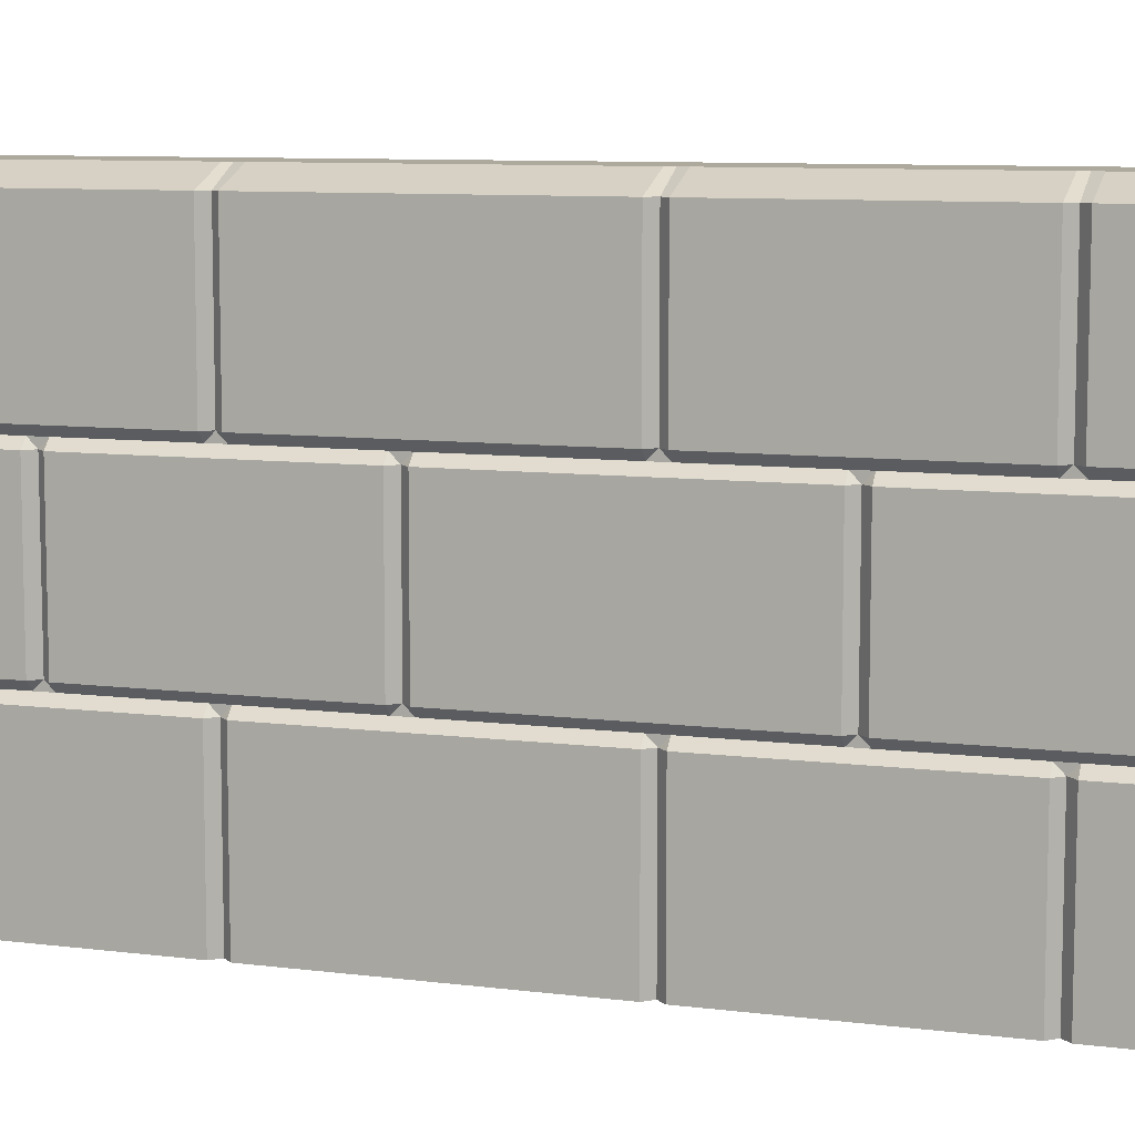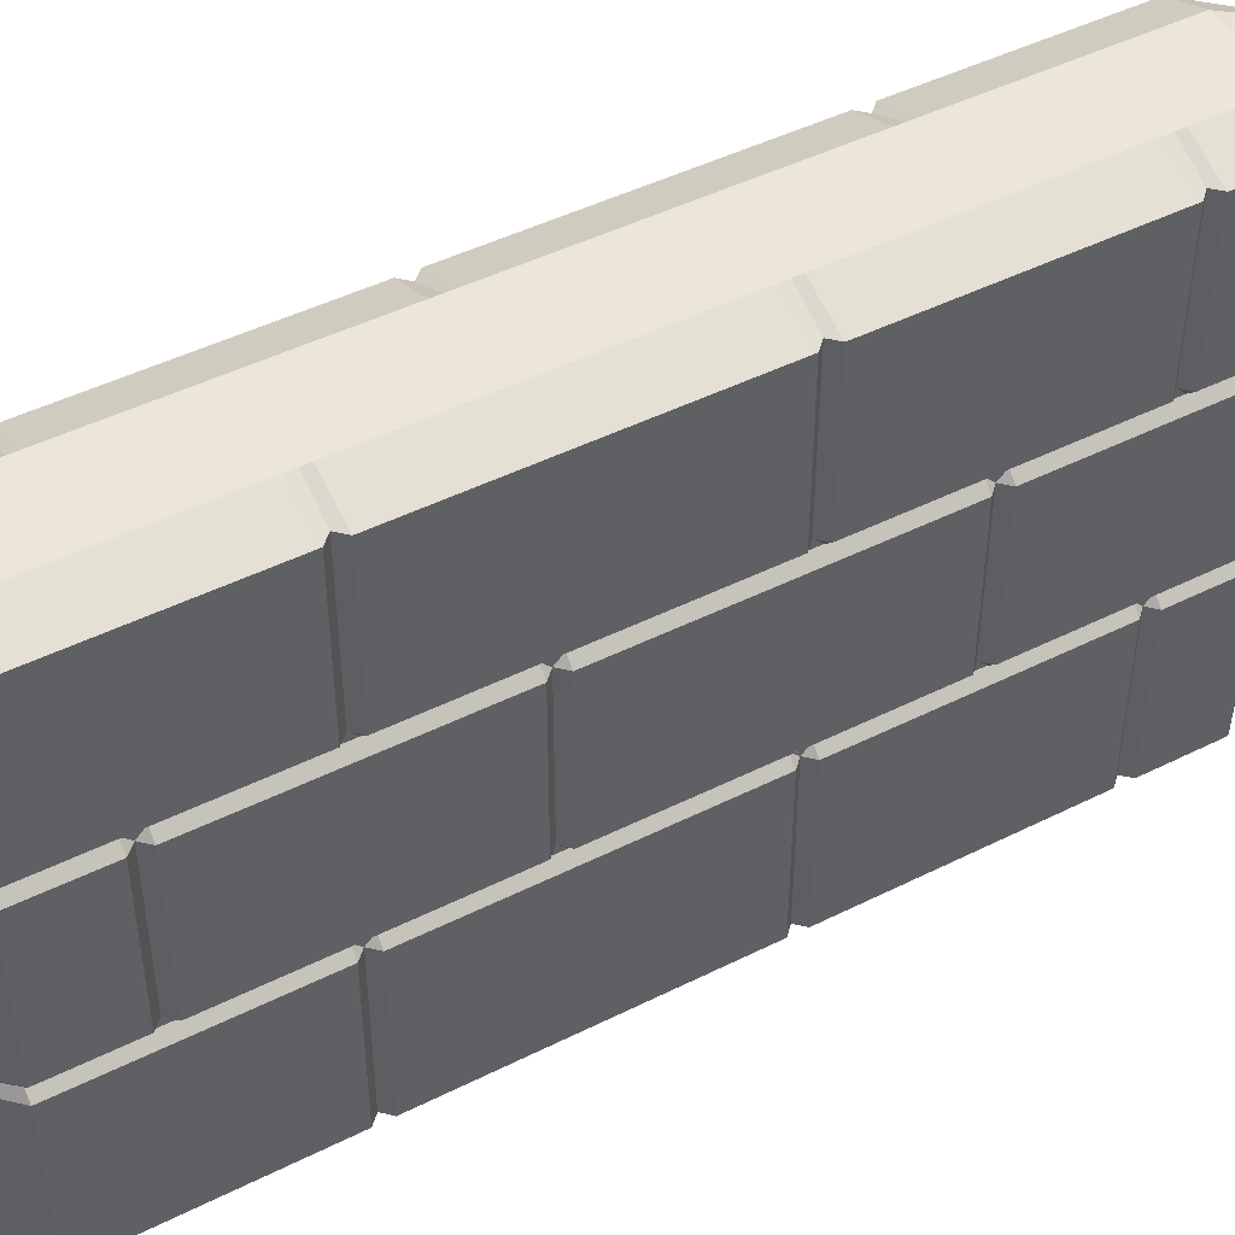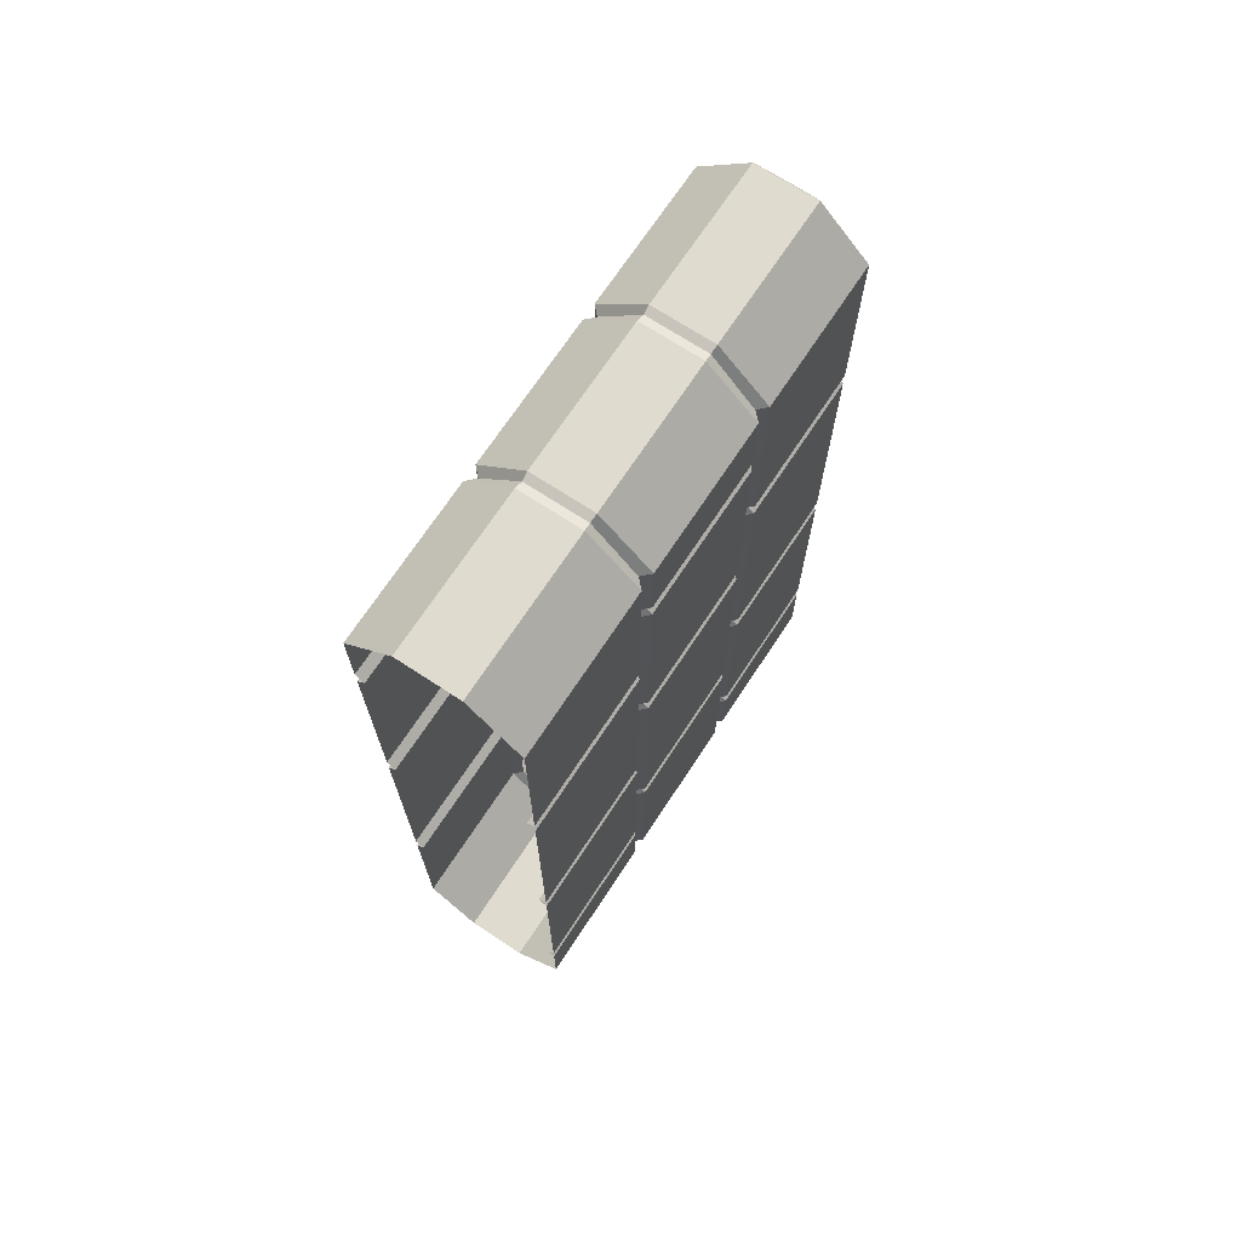
<metadata>
{"format":"obj","ext":"obj","renderer":"f3d","projection":"perspective","resolution":1024,"background":"white","views":[{"elev":8.8,"azim":-71.1,"up":"+Y"},{"elev":46.2,"azim":60.2,"up":"+Y"},{"elev":70.3,"azim":33.3,"up":"+Z"}]}
</metadata>
<code>
o Grid
v 0 -1e-06 5
v -0 -1e-06 4.1
v 0.1 -1e-06 4
v -0 -1e-06 3.9
v -0 -1e-06 2.6
v -0 -1e-06 2.5
v -0 -1e-06 2.4
v -0 -1e-06 1.1
v 0.1 -1e-06 1
v -0 -1e-06 0.9
v -0 -1e-06 0
v -0 -1e-06 -0.9
v -0 -1e-06 -1
v -0 -1e-06 -1.1
v -0 -1e-06 -2.4
v 0.1 -1e-06 -2.5
v -0 -1e-06 -2.6
v -0 -1e-06 -3.9
v -0 -1e-06 -4
v -0 -1e-06 -4.1
v -0 -1e-06 -5
v 0 1.9 5
v 0 1.9 4.1
v 0.1 1.9 4
v -0 1.9 3.9
v -0 1.9 2.6
v -0 1.9 2.5
v -0 1.9 2.4
v -0 1.9 1.1
v 0.1 1.9 1
v -0 1.9 0.9
v -0 1.9 0
v -0 1.9 -0.9
v -0 1.9 -1
v -0 1.9 -1.1
v -0 1.9 -2.4
v 0.1 1.9 -2.5
v -0 1.9 -2.6
v -0 1.9 -3.9
v -0 1.9 -4
v -0 1.9 -4.1
v -0 1.9 -5
v 0.1 2 5
v 0.1 2 4.1
v 0.1 2 4
v 0.1 2 3.9
v 0.1 2 2.6
v 0.1 2 2.5
v 0.1 2 2.4
v 0.1 2 1.1
v 0.1 2 1
v 0.1 2 0.9
v 0.1 2 0
v 0.1 2 -0.9
v 0.1 2 -1
v 0.1 2 -1.1
v 0.1 2 -2.4
v 0.1 2 -2.5
v 0.1 2 -2.6
v 0.1 2 -3.9
v 0.1 2 -4
v 0.1 2 -4.1
v 0.1 2 -5
v 0 2.1 5
v 0 2.1 4.1
v 0 2.1 4
v 0 2.1 3.9
v 0 2.1 2.6
v 0.1 2.1 2.5
v 0 2.1 2.4
v -0 2.1 1.1
v -0 2.1 1
v -0 2.1 0.9
v -0 2.1 0
v -0 2.1 -0.9
v 0.1 2.1 -1
v -0 2.1 -1.1
v -0 2.1 -2.4
v -0 2.1 -2.5
v -0 2.1 -2.6
v -0 2.1 -3.9
v 0.1 2.1 -4
v -0 2.1 -4.1
v -0 2.1 -5
v 0 3.9 5
v 0 3.9 4.1
v 0 3.9 4
v 0 3.9 3.9
v 0 3.9 2.6
v 0.1 3.9 2.5
v 0 3.9 2.4
v 0 3.9 1.1
v 0 3.9 1
v -0 3.9 0.9
v -0 3.9 0
v -0 3.9 -0.9
v 0.1 3.9 -1
v -0 3.9 -1.1
v -0 3.9 -2.4
v -0 3.9 -2.5
v -0 3.9 -2.6
v -0 3.9 -3.9
v 0.1 3.9 -4
v -0 3.9 -4.1
v -0 3.9 -5
v 0.1 4 5
v 0.1 4 4.1
v 0.1 4 4
v 0.1 4 3.9
v 0.1 4 2.6
v 0.1 4 2.5
v 0.1 4 2.4
v 0.1 4 1.1
v 0.1 4 1
v 0.1 4 0.9
v 0.1 4 0
v 0.1 4 -0.9
v 0.1 4 -1
v 0.1 4 -1.1
v 0.1 4 -2.4
v 0.1 4 -2.5
v 0.1 4 -2.6
v 0.1 4 -3.9
v 0.1 4 -4
v 0.1 4 -4.1
v 0.1 4 -5
v 0 4.1 5
v 0 4.1 4.1
v 0.1 4.1 4
v 0 4.1 3.9
v 0 4.1 2.6
v 0 4.1 2.5
v 0 4.1 2.4
v 0 4.1 1.1
v 0.1 4.1 1
v 0 4.1 0.9
v 0 4.1 0
v 0 4.1 -0.9
v 0 4.1 -1
v -0 4.1 -1.1
v -0 4.1 -2.4
v 0.1 4.1 -2.5
v -0 4.1 -2.6
v -0 4.1 -3.9
v -0 4.1 -4
v -0 4.1 -4.1
v -0 4.1 -5
v 0 5.9 5
v 0 5.9 4.1
v 0.1 5.9 4
v 0 5.9 3.9
v 0 5.9 2.6
v 0 5.9 2.5
v 0 5.9 2.4
v 0 5.9 1.1
v 0.1 5.9 1
v 0 5.9 0.9
v 0 5.9 0
v 0 5.9 -0.9
v 0 5.9 -1
v 0 5.9 -1.1
v 0 5.9 -2.4
v 0.1 5.9 -2.5
v -0 5.9 -2.6
v -0 5.9 -3.9
v -0 5.9 -4
v -0 5.9 -4.1
v -0 5.9 -5
v 0.5 6.1 5
v 0.5 6.1 4.1
v 0.5 6.1 4
v 0.5 6.1 3.9
v 0.5 6.1 2.6
v 0.5 6.1 2.5
v 0.5 6.1 2.4
v 0.5 6.1 1.1
v 0.5 6.1 1
v 0.5 6.1 0.9
v 0.5 6.1 0
v 0.5 6.1 -0.9
v 0.5 6.1 -1
v 0.5 6.1 -1.1
v 0.5 6.1 -2.4
v 0.5 6.1 -2.5
v 0.5 6.1 -2.6
v 0.5 6.1 -3.9
v 0.5 6.1 -4
v 0.5 6.1 -4.1
v 0.5 6.1 -5
v 1.975 -1e-06 -5
v 1.975 -1e-06 -4.1
v 1.875 -1e-06 -4
v 1.975 -1e-06 -3.9
v 1.975 -1e-06 -2.6
v 1.975 -1e-06 -2.5
v 1.975 -1e-06 -2.4
v 1.975 -1e-06 -1.1
v 1.875 -1e-06 -1
v 1.975 -1e-06 -0.9
v 1.975 -1e-06 -0
v 1.975 -1e-06 0.9
v 1.975 -1e-06 1
v 1.975 -1e-06 1.1
v 1.975 -1e-06 2.4
v 1.875 -1e-06 2.5
v 1.975 -1e-06 2.6
v 1.975 -1e-06 3.9
v 1.975 -1e-06 4
v 1.975 -1e-06 4.1
v 1.975 -1e-06 5
v 1.975 1.9 -5
v 1.975 1.9 -4.1
v 1.875 1.9 -4
v 1.975 1.9 -3.9
v 1.975 1.9 -2.6
v 1.975 1.9 -2.5
v 1.975 1.9 -2.4
v 1.975 1.9 -1.1
v 1.875 1.9 -1
v 1.975 1.9 -0.9
v 1.975 1.9 -0
v 1.975 1.9 0.9
v 1.975 1.9 1
v 1.975 1.9 1.1
v 1.975 1.9 2.4
v 1.875 1.9 2.5
v 1.975 1.9 2.6
v 1.975 1.9 3.9
v 1.975 1.9 4
v 1.975 1.9 4.1
v 1.975 1.9 5
v 1.875 2 -5
v 1.875 2 -4.1
v 1.875 2 -4
v 1.875 2 -3.9
v 1.875 2 -2.6
v 1.875 2 -2.5
v 1.875 2 -2.4
v 1.875 2 -1.1
v 1.875 2 -1
v 1.875 2 -0.9
v 1.875 2 -0
v 1.875 2 0.9
v 1.875 2 1
v 1.875 2 1.1
v 1.875 2 2.4
v 1.875 2 2.5
v 1.875 2 2.6
v 1.875 2 3.9
v 1.875 2 4
v 1.875 2 4.1
v 1.875 2 5
v 1.975 2.1 -5
v 1.975 2.1 -4.1
v 1.975 2.1 -4
v 1.975 2.1 -3.9
v 1.975 2.1 -2.6
v 1.875 2.1 -2.5
v 1.975 2.1 -2.4
v 1.975 2.1 -1.1
v 1.975 2.1 -1
v 1.975 2.1 -0.9
v 1.975 2.1 -0
v 1.975 2.1 0.9
v 1.875 2.1 1
v 1.975 2.1 1.1
v 1.975 2.1 2.4
v 1.975 2.1 2.5
v 1.975 2.1 2.6
v 1.975 2.1 3.9
v 1.875 2.1 4
v 1.975 2.1 4.1
v 1.975 2.1 5
v 1.975 3.9 -5
v 1.975 3.9 -4.1
v 1.975 3.9 -4
v 1.975 3.9 -3.9
v 1.975 3.9 -2.6
v 1.875 3.9 -2.5
v 1.975 3.9 -2.4
v 1.975 3.9 -1.1
v 1.975 3.9 -1
v 1.975 3.9 -0.9
v 1.975 3.9 -0
v 1.975 3.9 0.9
v 1.875 3.9 1
v 1.975 3.9 1.1
v 1.975 3.9 2.4
v 1.975 3.9 2.5
v 1.975 3.9 2.6
v 1.975 3.9 3.9
v 1.875 3.9 4
v 1.975 3.9 4.1
v 1.975 3.9 5
v 1.875 4 -5
v 1.875 4 -4.1
v 1.875 4 -4
v 1.875 4 -3.9
v 1.875 4 -2.6
v 1.875 4 -2.5
v 1.875 4 -2.4
v 1.875 4 -1.1
v 1.875 4 -1
v 1.875 4 -0.9
v 1.875 4 -0
v 1.875 4 0.9
v 1.875 4 1
v 1.875 4 1.1
v 1.875 4 2.4
v 1.875 4 2.5
v 1.875 4 2.6
v 1.875 4 3.9
v 1.875 4 4
v 1.875 4 4.1
v 1.875 4 5
v 1.975 4.1 -5
v 1.975 4.1 -4.1
v 1.875 4.1 -4
v 1.975 4.1 -3.9
v 1.975 4.1 -2.6
v 1.975 4.1 -2.5
v 1.975 4.1 -2.4
v 1.975 4.1 -1.1
v 1.875 4.1 -1
v 1.975 4.1 -0.9
v 1.975 4.1 -0
v 1.975 4.1 0.9
v 1.975 4.1 1
v 1.975 4.1 1.1
v 1.975 4.1 2.4
v 1.875 4.1 2.5
v 1.975 4.1 2.6
v 1.975 4.1 3.9
v 1.975 4.1 4
v 1.975 4.1 4.1
v 1.975 4.1 5
v 1.975 5.9 -5
v 1.975 5.9 -4.1
v 1.875 5.9 -4
v 1.975 5.9 -3.9
v 1.975 5.9 -2.6
v 1.975 5.9 -2.5
v 1.975 5.9 -2.4
v 1.975 5.9 -1.1
v 1.875 5.9 -1
v 1.975 5.9 -0.9
v 1.975 5.9 -0
v 1.975 5.9 0.9
v 1.975 5.9 1
v 1.975 5.9 1.1
v 1.975 5.9 2.4
v 1.875 5.9 2.5
v 1.975 5.9 2.6
v 1.975 5.9 3.9
v 1.975 5.9 4
v 1.975 5.9 4.1
v 1.975 5.9 5
v 1.475 6.1 -5
v 1.475 6.1 -4.1
v 1.475 6.1 -4
v 1.475 6.1 -3.9
v 1.475 6.1 -2.6
v 1.475 6.1 -2.5
v 1.475 6.1 -2.4
v 1.475 6.1 -1.1
v 1.475 6.1 -1
v 1.475 6.1 -0.9
v 1.475 6.1 -0
v 1.475 6.1 0.9
v 1.475 6.1 1
v 1.475 6.1 1.1
v 1.475 6.1 2.4
v 1.475 6.1 2.5
v 1.475 6.1 2.6
v 1.475 6.1 3.9
v 1.475 6.1 4
v 1.475 6.1 4.1
v 1.475 6.1 5
v 0.1 4 5
v 1.875 4 5
v 1.362 5.9 5.62
v 0.6125 5.9 5.62
v 0.7054 6.016 5.422
v 1.269 6.016 5.422
v 0.6125 4.1 5.62
v 1.362 4.1 5.62
v 0.6213 4 5.587
v 1.353 4 5.587
v 0.6125 3.9 5.62
v 1.362 3.9 5.62
v 0.6125 2.1 5.62
v 1.362 2.1 5.62
v 0.6213 2 5.587
v 1.353 2 5.587
v 0.6125 1.9 5.62
v 1.362 1.9 5.62
v 0.6125 -1e-06 5.62
v 1.362 -1e-06 5.62
v 0.6125 5.9 -5.62
v 1.362 5.9 -5.62
v 1.269 6.016 -5.422
v 0.7054 6.016 -5.422
v 0.6125 4.1 -5.62
v 1.362 4.1 -5.62
v 1.353 4 -5.587
v 0.6213 4 -5.587
v 1.362 3.9 -5.62
v 0.6125 3.9 -5.62
v 1.362 2.1 -5.62
v 0.6125 2.1 -5.62
v 1.353 2 -5.587
v 0.6213 2 -5.587
v 1.362 1.9 -5.62
v 0.6125 1.9 -5.62
v 1.362 -1e-06 -5.62
v 0.6125 -1e-06 -5.62
f 1 22 23 2
f 2 23 24 3
f 3 24 25 4
f 4 25 26 5
f 5 26 27 6
f 6 27 28 7
f 7 28 29 8
f 8 29 30 9
f 9 30 31 10
f 10 31 32 11
f 11 32 33 12
f 12 33 34 13
f 13 34 35 14
f 14 35 36 15
f 15 36 37 16
f 16 37 38 17
f 17 38 39 18
f 18 39 40 19
f 19 40 41 20
f 20 41 42 21
f 22 43 44 23
f 25 46 47 26
f 26 47 48 27
f 27 48 49 28
f 28 49 50 29
f 31 52 53 32
f 32 53 54 33
f 33 54 55 34
f 34 55 56 35
f 35 56 57 36
f 38 59 60 39
f 39 60 61 40
f 40 61 62 41
f 41 62 63 42
f 43 64 65 44
f 44 65 66 45
f 45 66 67 46
f 46 67 68 47
f 49 70 71 50
f 50 71 72 51
f 51 72 73 52
f 52 73 74 53
f 53 74 75 54
f 56 77 78 57
f 57 78 79 58
f 58 79 80 59
f 59 80 81 60
f 62 83 84 63
f 64 85 86 65
f 65 86 87 66
f 66 87 88 67
f 67 88 89 68
f 68 89 90 69
f 69 90 91 70
f 70 91 92 71
f 71 92 93 72
f 72 93 94 73
f 73 94 95 74
f 74 95 96 75
f 75 96 97 76
f 76 97 98 77
f 77 98 99 78
f 78 99 100 79
f 79 100 101 80
f 80 101 102 81
f 81 102 103 82
f 82 103 104 83
f 83 104 105 84
f 85 379 107 86
f 86 107 108 87
f 87 108 109 88
f 88 109 110 89
f 118 97 117
f 91 112 113 92
f 92 113 114 93
f 93 114 115 94
f 94 115 116 95
f 95 116 117 96
f 117 97 96
f 97 119 98
f 98 119 120 99
f 99 120 121 100
f 100 121 122 101
f 101 122 123 102
f 142 122 121
f 142 121 120
f 104 125 126 105
f 106 127 128 107
f 142 120 141
f 142 143 122
f 109 130 131 110
f 110 131 132 111
f 111 132 133 112
f 112 133 134 113
f 103 102 123
f 123 124 103
f 115 136 137 116
f 116 137 138 117
f 117 138 139 118
f 118 139 140 119
f 119 140 141 120
f 125 103 124
f 103 125 104
f 122 143 144 123
f 123 144 145 124
f 124 145 146 125
f 125 146 147 126
f 127 148 149 128
f 128 149 150 129
f 129 150 151 130
f 130 151 152 131
f 131 152 153 132
f 132 153 154 133
f 133 154 155 134
f 134 155 156 135
f 135 156 157 136
f 136 157 158 137
f 137 158 159 138
f 138 159 160 139
f 139 160 161 140
f 140 161 162 141
f 141 162 163 142
f 142 163 164 143
f 143 164 165 144
f 144 165 166 145
f 145 166 167 146
f 146 167 168 147
f 148 169 170 149
f 149 170 171 150
f 150 171 172 151
f 151 172 173 152
f 152 173 174 153
f 153 174 175 154
f 154 175 176 155
f 155 176 177 156
f 156 177 178 157
f 157 178 179 158
f 158 179 180 159
f 159 180 181 160
f 160 181 182 161
f 161 182 183 162
f 162 183 184 163
f 163 184 185 164
f 164 185 186 165
f 165 186 187 166
f 166 187 188 167
f 167 188 189 168
f 118 119 97
f 136 115 135
f 134 135 113
f 113 135 114
f 114 135 115
f 90 112 91
f 112 90 111
f 110 111 90
f 90 89 110
f 130 109 129
f 108 129 109
f 128 129 107
f 107 129 108
f 24 46 25
f 70 49 69
f 68 69 47
f 47 69 48
f 48 69 49
f 30 52 31
f 29 50 30
f 50 51 30
f 52 30 51
f 77 56 76
f 75 76 54
f 55 76 56
f 54 76 55
f 37 59 38
f 59 37 58
f 36 57 37
f 57 58 37
f 83 62 82
f 81 82 60
f 60 82 61
f 61 82 62
f 23 44 24
f 44 45 24
f 46 24 45
f 190 211 212 191
f 191 212 213 192
f 192 213 214 193
f 193 214 215 194
f 194 215 216 195
f 195 216 217 196
f 196 217 218 197
f 197 218 219 198
f 198 219 220 199
f 199 220 221 200
f 200 221 222 201
f 201 222 223 202
f 202 223 224 203
f 203 224 225 204
f 204 225 226 205
f 205 226 227 206
f 206 227 228 207
f 207 228 229 208
f 208 229 230 209
f 209 230 231 210
f 211 232 233 212
f 214 235 236 215
f 215 236 237 216
f 216 237 238 217
f 217 238 239 218
f 220 241 242 221
f 221 242 243 222
f 222 243 244 223
f 223 244 245 224
f 224 245 246 225
f 227 248 249 228
f 228 249 250 229
f 229 250 251 230
f 230 251 252 231
f 232 253 254 233
f 233 254 255 234
f 234 255 256 235
f 235 256 257 236
f 238 259 260 239
f 239 260 261 240
f 240 261 262 241
f 241 262 263 242
f 242 263 264 243
f 245 266 267 246
f 246 267 268 247
f 247 268 269 248
f 248 269 270 249
f 251 272 273 252
f 253 274 275 254
f 254 275 276 255
f 255 276 277 256
f 256 277 278 257
f 257 278 279 258
f 258 279 280 259
f 259 280 281 260
f 260 281 282 261
f 261 282 283 262
f 262 283 284 263
f 263 284 285 264
f 264 285 286 265
f 265 286 287 266
f 266 287 288 267
f 267 288 289 268
f 268 289 290 269
f 269 290 291 270
f 270 291 292 271
f 271 292 293 272
f 272 293 294 273
f 274 295 296 275
f 275 296 297 276
f 276 297 298 277
f 277 298 299 278
f 307 286 306
f 280 301 302 281
f 281 302 303 282
f 282 303 304 283
f 283 304 305 284
f 284 305 306 285
f 306 286 285
f 286 308 287
f 287 308 309 288
f 288 309 310 289
f 289 310 311 290
f 290 311 312 291
f 331 311 310
f 331 310 309
f 293 314 380 294
f 295 316 317 296
f 331 309 330
f 331 332 311
f 298 319 320 299
f 299 320 321 300
f 300 321 322 301
f 301 322 323 302
f 292 291 312
f 312 313 292
f 304 325 326 305
f 305 326 327 306
f 306 327 328 307
f 307 328 329 308
f 308 329 330 309
f 314 292 313
f 292 314 293
f 311 332 333 312
f 312 333 334 313
f 313 334 335 314
f 314 335 336 315
f 316 337 338 317
f 317 338 339 318
f 318 339 340 319
f 319 340 341 320
f 320 341 342 321
f 321 342 343 322
f 322 343 344 323
f 323 344 345 324
f 324 345 346 325
f 325 346 347 326
f 326 347 348 327
f 327 348 349 328
f 328 349 350 329
f 329 350 351 330
f 330 351 352 331
f 331 352 353 332
f 332 353 354 333
f 333 354 355 334
f 334 355 356 335
f 335 356 357 336
f 337 358 359 338
f 338 359 360 339
f 339 360 361 340
f 340 361 362 341
f 341 362 363 342
f 342 363 364 343
f 343 364 365 344
f 344 365 366 345
f 345 366 367 346
f 346 367 368 347
f 347 368 369 348
f 348 369 370 349
f 349 370 371 350
f 350 371 372 351
f 351 372 373 352
f 352 373 374 353
f 353 374 375 354
f 354 375 376 355
f 355 376 377 356
f 356 377 378 357
f 307 308 286
f 325 304 324
f 323 324 302
f 302 324 303
f 303 324 304
f 279 301 280
f 301 279 300
f 299 300 279
f 279 278 299
f 319 298 318
f 297 318 298
f 317 318 296
f 296 318 297
f 213 235 214
f 259 238 258
f 257 258 236
f 236 258 237
f 237 258 238
f 219 241 220
f 218 239 219
f 239 240 219
f 241 219 240
f 266 245 265
f 264 265 243
f 244 265 245
f 243 265 244
f 226 248 227
f 248 226 247
f 225 246 226
f 246 247 226
f 272 251 271
f 270 271 249
f 249 271 250
f 250 271 251
f 212 233 213
f 233 234 213
f 235 213 234
f 188 359 358 189
f 187 360 359 188
f 186 361 360 187
f 185 362 361 186
f 184 363 362 185
f 183 364 363 184
f 182 365 364 183
f 181 366 365 182
f 180 367 366 181
f 179 368 367 180
f 178 369 368 179
f 177 370 369 178
f 176 371 370 177
f 175 372 371 176
f 174 373 372 175
f 173 374 373 174
f 172 375 374 173
f 171 376 375 172
f 170 377 376 171
f 169 378 377 170
f 390 294 380 388
f 378 169 383 384
f 127 385 382 148
f 357 378 384 381
f 315 336 386 388 380
f 85 389 387 379
f 64 391 389 85
f 43 393 391 64
f 22 395 393 43
f 1 397 395 22
f 337 400 401 358
f 398 210 231 396
f 396 231 252 394
f 394 252 273 392
f 392 273 294 390
f 379 387 385 127
f 148 382 383 169
f 295 405 404 316
f 168 399 403 147
f 337 316 404 400
f 189 402 399 168
f 358 401 402 189
f 126 147 403 406
f 126 406 408 105
f 105 408 410 84
f 84 410 412 63
f 63 412 414 42
f 42 414 416 21
f 413 211 190 415
f 411 232 211 413
f 409 253 232 411
f 407 274 253 409
f 405 295 274 407
f 381 384 383 382
f 399 402 401 400
f 396 395 397 398
f 394 393 395 396
f 392 391 393 394
f 390 389 391 392
f 388 387 389 390
f 386 385 387 388
f 381 382 385 386
f 404 403 399 400
f 415 416 414 413
f 413 414 412 411
f 411 412 410 409
f 409 410 408 407
f 407 408 406 405
f 403 404 405 406
f 336 357 381 386

</code>
